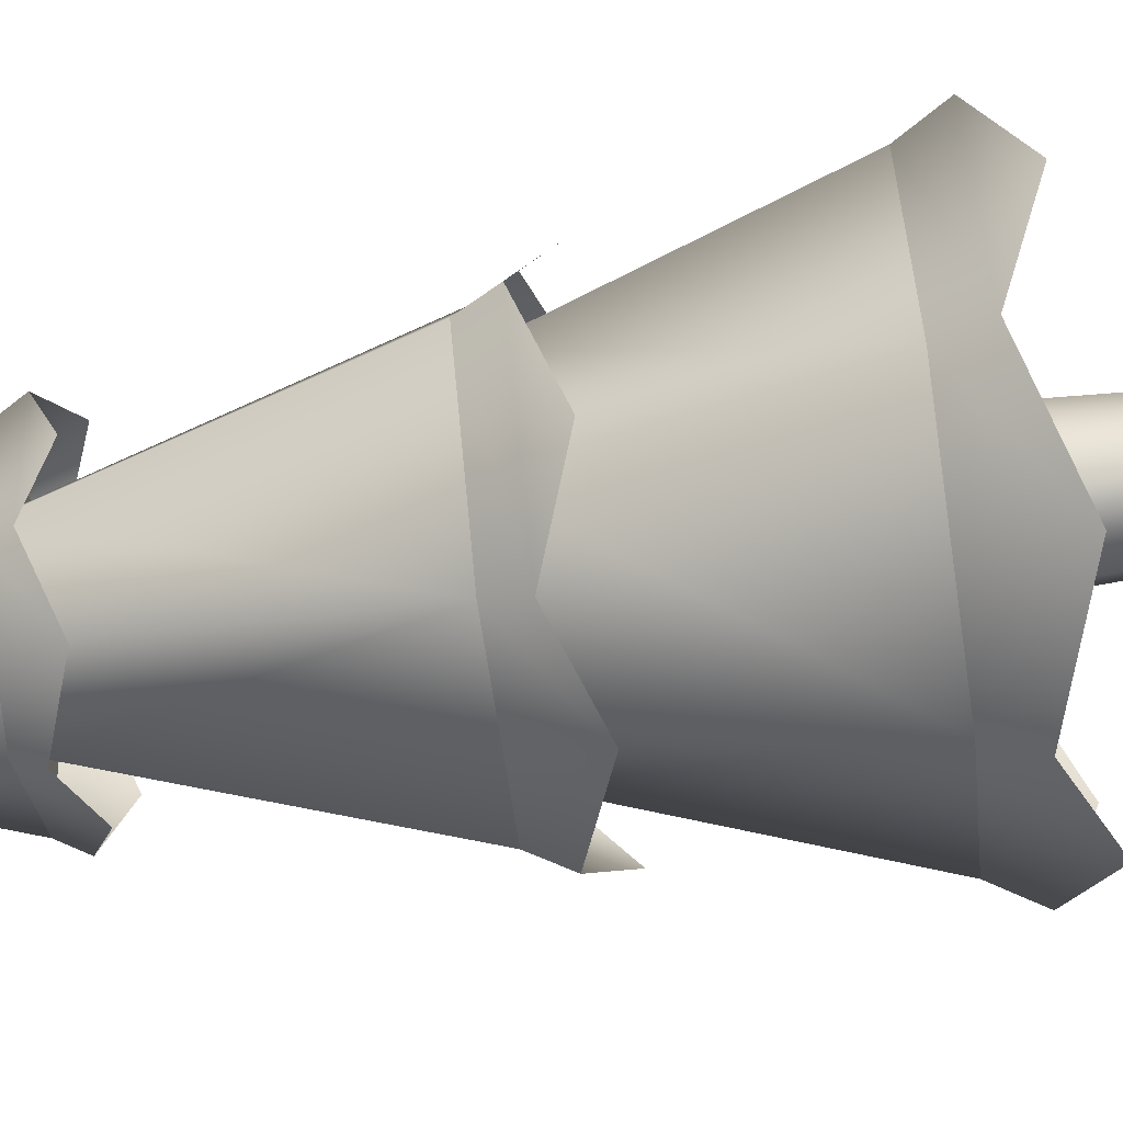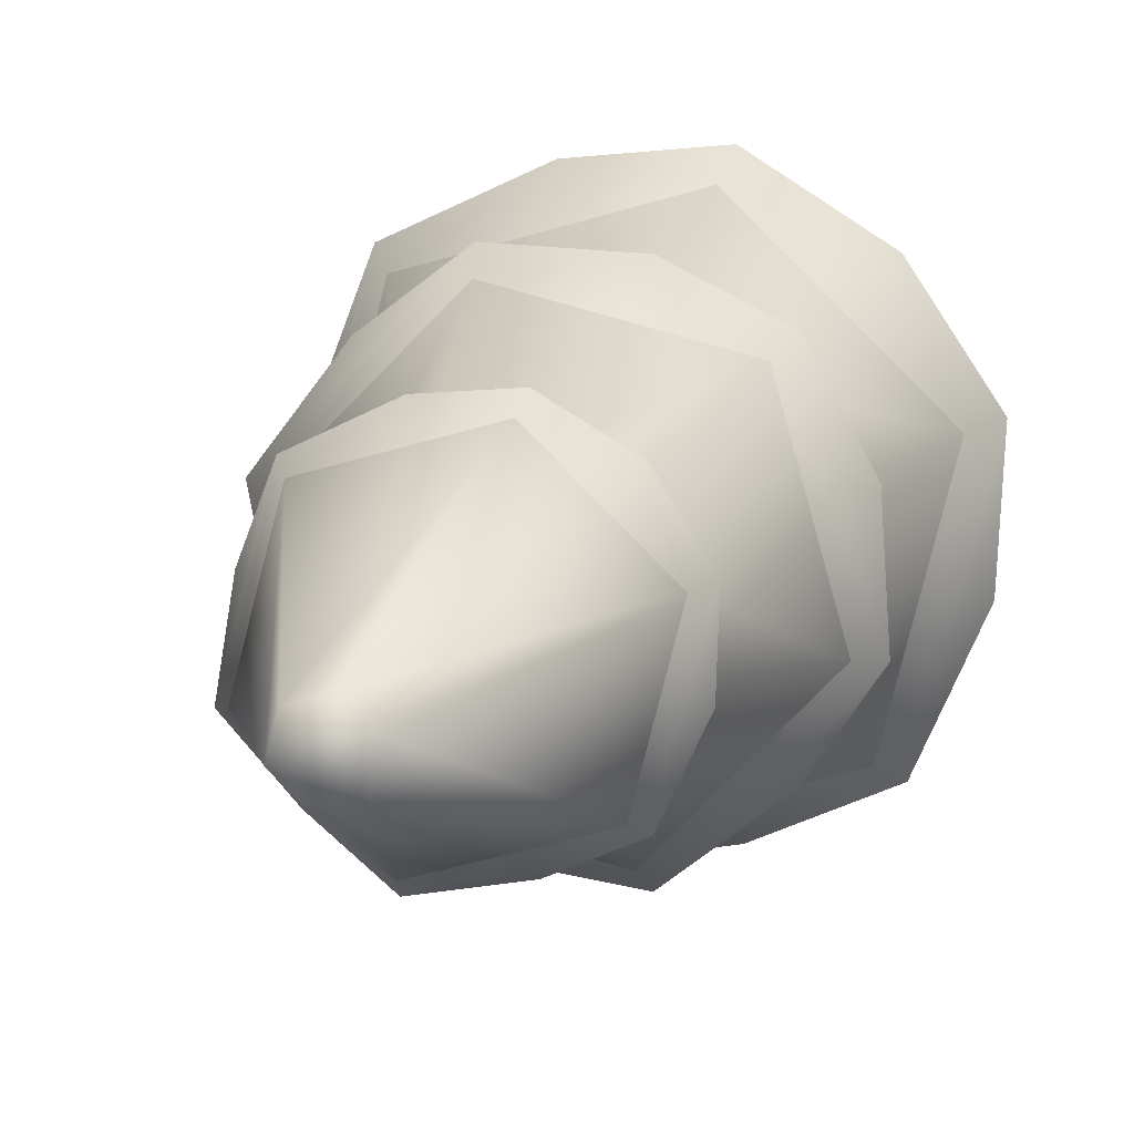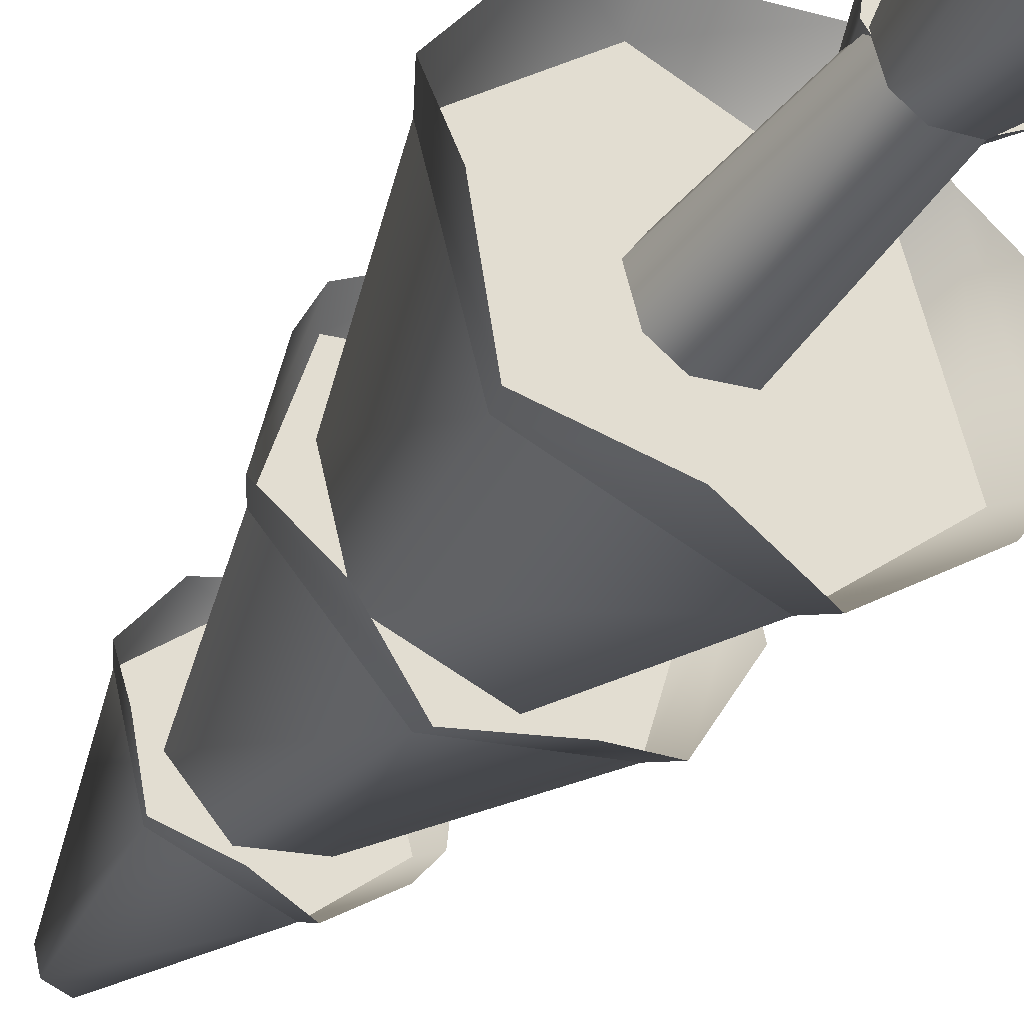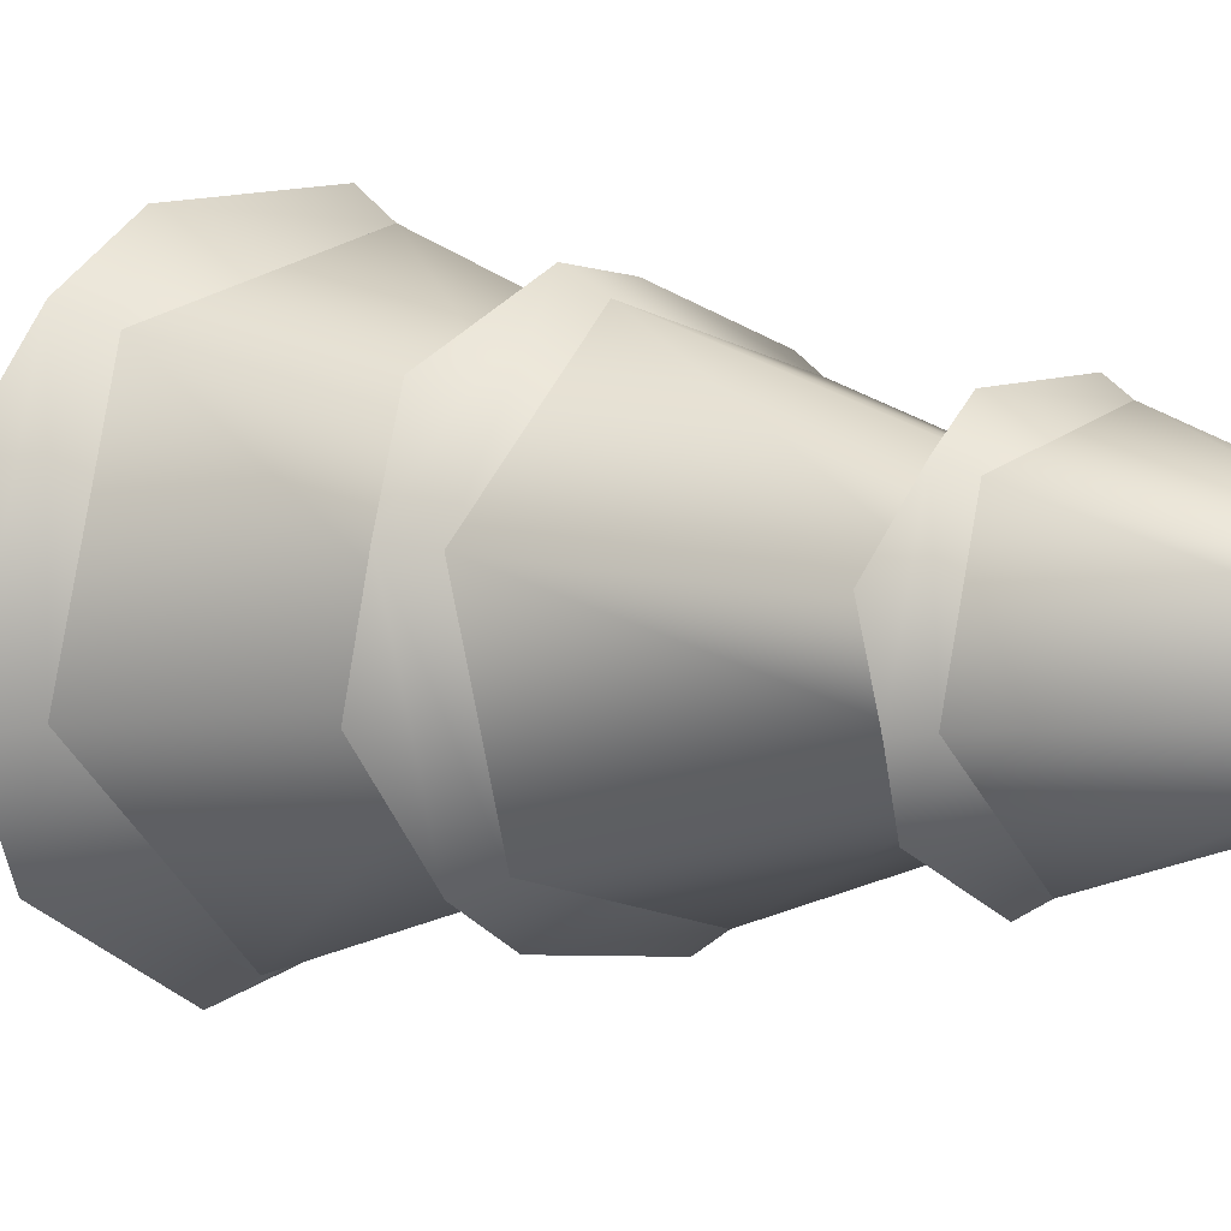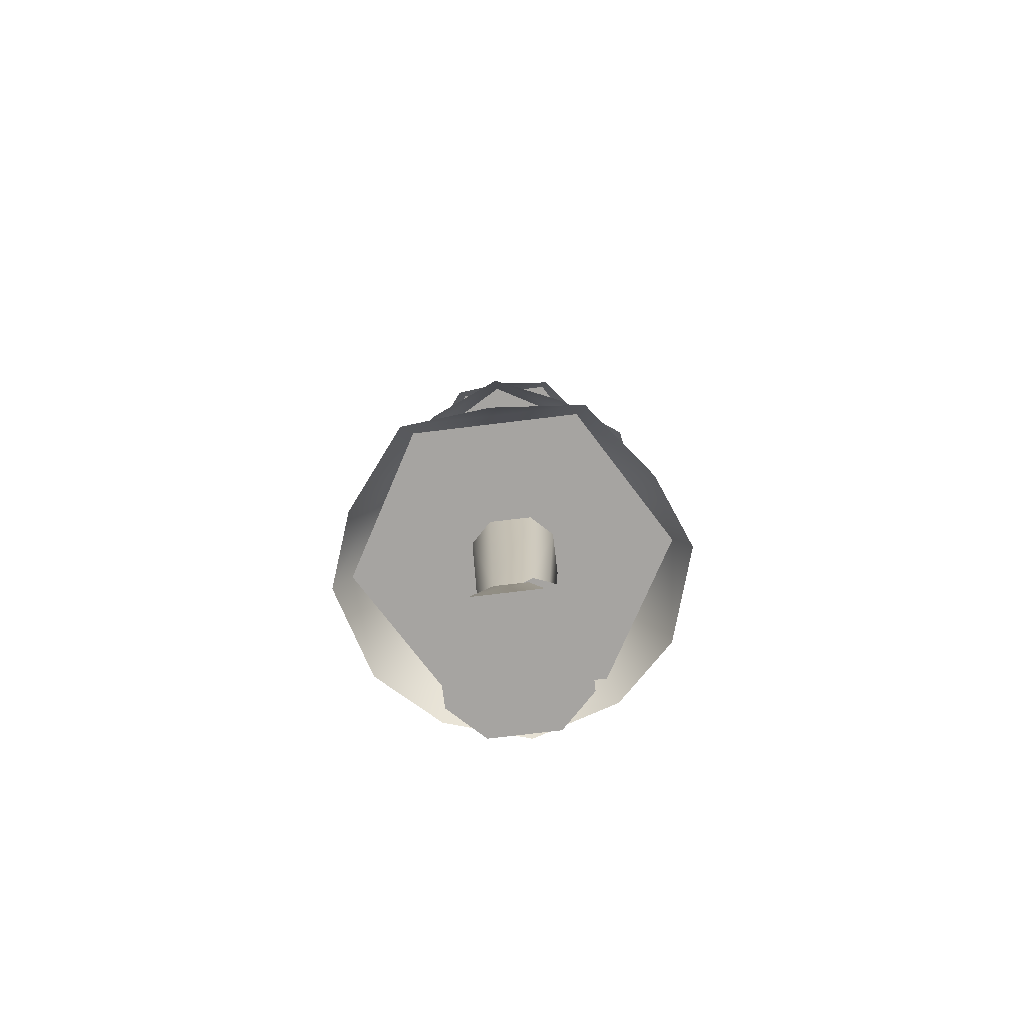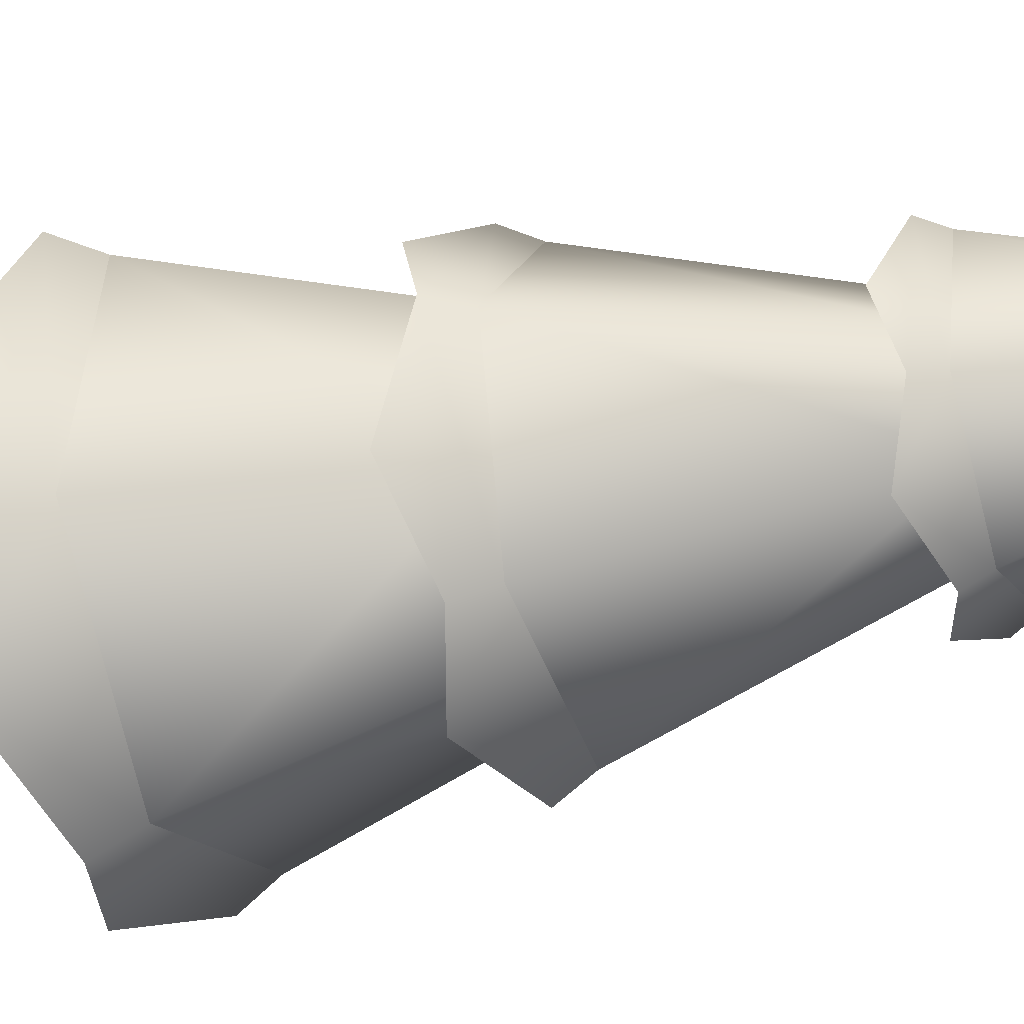
<metadata>
{"format":"obj","ext":"obj","renderer":"f3d","projection":"perspective","resolution":1024,"background":"white","views":[{"elev":-69.3,"azim":-82.3,"up":"+Z"},{"elev":7.9,"azim":-169.7,"up":"+Z"},{"elev":-39.9,"azim":-32.3,"up":"+Z"},{"elev":4.2,"azim":132.8,"up":"+Z"},{"elev":-73.5,"azim":-97.5,"up":"+Y"},{"elev":-30.3,"azim":110.1,"up":"+Z"}]}
</metadata>
<code>
o tree.068
v 0.5819 -0.2823 4.364
v 0.7577 -0.2823 4.41
v 0.5167 -0.2823 4.254
v 0.8683 -0.2823 4.345
v 0.5621 -0.2823 4.078
v 0.9137 -0.2823 4.169
v 0.6727 -0.2823 4.013
v 0.8485 -0.2823 4.058
v 0.7364 0.0464 4.311
v 0.6485 0.0464 4.288
v 0.6159 0.0464 4.233
v 0.7917 0.0464 4.278
v 0.8144 0.0464 4.19
v 0.7818 0.0464 4.135
v 0.6939 0.0464 4.112
v 0.6386 0.0464 4.145
v 0.7985 0.5395 4.116
v 0.6886 0.5395 4.087
v 0.6195 0.5395 4.128
v 0.7417 0.5395 4.335
v 0.6319 0.5395 4.307
v 0.8392 0.5395 4.185
v 0.8109 0.5395 4.295
v 0.5911 0.5395 4.238
v 0.7206 0.1638 4.368
v 0.6637 0.1638 4.325
v 0.7912 0.1638 4.358
v 0.834 0.1638 4.301
v 0.6538 0.1638 4.254
v 0.8241 0.1638 4.23
v 0.6966 0.1638 4.197
v 0.7672 0.1638 4.188
v 0.7074 0.04448 4.419
v 0.8179 0.04448 4.403
v 0.6183 0.04448 4.352
v 0.6027 0.04448 4.241
v 0.885 0.04448 4.314
v 0.6699 0.04448 4.152
v 0.8695 0.04448 4.204
v 0.7804 0.04448 4.136
v 0.2817 0.5395 4.324
v 0.3948 0.5395 3.886
v 0.4603 1.083 4.274
v 0.5271 1.083 4.016
v 1.04 0.5395 4.52
v 0.6043 0.5395 4.641
v 0.9077 1.083 4.39
v 0.6507 1.083 4.461
v 1.153 0.5395 4.082
v 0.9744 1.083 4.131
v 0.7841 1.083 3.945
v 0.8305 0.5395 3.765
v 0.6522 1.667 4.455
v 0.4662 1.667 4.273
v 0.7024 2.279 4.261
v 0.6596 2.279 4.219
v 0.7324 2.279 4.145
v 0.6746 2.279 4.161
v 0.7826 1.667 3.95
v 0.5314 1.667 4.02
v 0.9686 1.667 4.133
v 0.9034 1.667 4.386
v 0.7751 2.279 4.187
v 0.7601 2.279 4.245
v 0.8157 1.083 4.557
v 0.4598 1.083 4.465
v 0.7624 1.667 4.365
v 0.5994 1.667 4.323
v 1.073 1.083 4.295
v 0.8805 1.667 4.245
v 0.3615 1.083 4.111
v 0.5543 1.667 4.161
v 0.6191 1.083 3.849
v 0.6723 1.667 4.041
v 0.975 1.083 3.941
v 0.8354 1.667 4.083
v 0.2549 0.37 4.083
v 0.3593 0.4547 3.851
v 0.2338 0.4547 4.337
v 1.201 0.4547 4.069
v 1.052 0.37 3.862
v 0.8429 0.4547 3.717
v 0.5896 0.37 3.743
v 0.5918 0.4547 4.689
v 0.3826 0.37 4.544
v 1.18 0.37 4.322
v 1.075 0.4547 4.555
v 0.8452 0.37 4.663
v 1.092 0.9452 4.099
v 1.112 1.014 4.305
v 1.003 1.014 3.912
v 0.8265 1.014 4.596
v 0.6202 0.9452 4.579
v 0.4315 1.014 4.494
v 0.4403 0.9452 3.931
v 0.6082 1.014 3.81
v 0.3223 1.014 4.101
v 0.8145 0.9452 3.827
v 0.3432 0.9452 4.307
v 0.9945 0.9452 4.475
v 0.9962 1.618 4.125
v 0.9104 1.569 4.006
v 0.7898 1.618 3.923
v 0.6437 1.569 3.937
v 0.5109 1.618 4
v 0.9238 1.618 4.406
v 0.7911 1.569 4.468
v 0.645 1.618 4.483
v 0.4507 1.569 4.134
v 0.4385 1.618 4.28
v 0.9841 1.569 4.272
v 0.5244 1.569 4.399
f 3 2 1
f 2 3 4
f 4 3 5
f 4 5 6
f 6 5 7
f 6 7 8
f 9 1 2
f 1 9 10
f 11 1 10
f 1 11 3
f 12 2 4
f 2 12 9
f 13 4 6
f 4 13 12
f 7 14 8
f 14 7 15
f 11 5 3
f 5 11 16
f 8 13 6
f 13 8 14
f 7 16 15
f 16 7 5
f 14 18 17
f 18 14 15
f 16 18 15
f 18 16 19
f 21 9 20
f 9 21 10
f 22 12 13
f 12 22 23
f 21 11 10
f 11 21 24
f 13 17 22
f 17 13 14
f 20 12 23
f 12 20 9
f 24 16 11
f 16 24 19
f 27 26 25
f 26 27 28
f 26 28 29
f 29 28 30
f 29 30 31
f 31 30 32
f 35 34 33
f 34 35 36
f 34 36 37
f 37 36 38
f 37 38 39
f 39 38 40
f 27 33 34
f 33 27 25
f 29 38 36
f 38 29 31
f 40 31 32
f 31 40 38
f 28 34 37
f 34 28 27
f 26 36 35
f 36 26 29
f 30 37 39
f 37 30 28
f 26 33 25
f 33 26 35
f 40 30 39
f 30 40 32
f 43 42 41
f 42 43 44
f 47 46 45
f 46 47 48
f 50 45 49
f 45 50 47
f 48 41 46
f 41 48 43
f 52 44 51
f 44 52 42
f 52 50 49
f 50 52 51
f 41 45 46
f 45 41 42
f 45 42 49
f 49 42 52
f 55 54 53
f 54 55 56
f 59 58 57
f 58 59 60
f 63 62 61
f 62 63 64
f 64 53 62
f 53 64 55
f 64 56 55
f 56 64 58
f 58 64 63
f 58 63 57
f 59 63 61
f 63 59 57
f 54 62 53
f 62 54 60
f 62 60 61
f 61 60 59
f 56 60 54
f 60 56 58
f 67 66 65
f 66 67 68
f 70 65 69
f 65 70 67
f 68 71 66
f 71 68 72
f 72 73 71
f 73 72 74
f 71 65 66
f 65 71 69
f 69 71 73
f 69 73 75
f 76 69 75
f 69 76 70
f 73 76 75
f 76 73 74
f 79 78 77
f 78 79 41
f 78 41 42
f 77 78 79
f 41 79 78
f 42 41 78
f 81 49 80
f 49 81 52
f 52 81 82
f 80 49 81
f 52 81 49
f 82 81 52
f 82 42 52
f 42 82 83
f 42 83 78
f 52 42 82
f 83 82 42
f 78 83 42
f 46 85 84
f 85 46 41
f 85 41 79
f 84 85 46
f 41 46 85
f 79 41 85
f 80 87 86
f 87 80 49
f 87 49 45
f 86 87 80
f 49 80 87
f 45 49 87
f 45 88 87
f 88 45 46
f 88 46 84
f 87 88 45
f 46 45 88
f 84 46 88
f 91 90 89
f 90 91 75
f 90 75 69
f 89 90 91
f 75 91 90
f 69 75 90
f 65 93 92
f 93 65 66
f 93 66 94
f 92 93 65
f 66 65 93
f 94 66 93
f 97 96 95
f 96 97 71
f 96 71 73
f 95 96 97
f 71 97 96
f 73 71 96
f 98 75 91
f 75 98 73
f 73 98 96
f 91 75 98
f 73 98 75
f 96 98 73
f 94 97 99
f 97 94 66
f 97 66 71
f 99 97 94
f 66 94 97
f 71 66 97
f 90 92 100
f 92 90 69
f 92 69 65
f 100 92 90
f 69 90 92
f 65 69 92
f 102 61 101
f 61 102 59
f 59 102 103
f 101 61 102
f 59 102 61
f 103 102 59
f 103 60 59
f 60 103 104
f 60 104 105
f 59 60 103
f 104 103 60
f 105 104 60
f 62 107 106
f 107 62 53
f 107 53 108
f 106 107 62
f 53 62 107
f 108 53 107
f 110 105 109
f 105 110 54
f 105 54 60
f 109 105 110
f 54 110 105
f 60 54 105
f 101 106 111
f 106 101 61
f 106 61 62
f 111 106 101
f 61 101 106
f 62 61 106
f 53 112 108
f 112 53 54
f 112 54 110
f 108 112 53
f 54 53 112
f 110 54 112
f 3 2 1
f 2 3 4
f 4 3 5
f 4 5 6
f 6 5 7
f 6 7 8
f 9 1 2
f 1 9 10
f 11 1 10
f 1 11 3
f 12 2 4
f 2 12 9
f 13 4 6
f 4 13 12
f 7 14 8
f 14 7 15
f 11 5 3
f 5 11 16
f 8 13 6
f 13 8 14
f 7 16 15
f 16 7 5
f 14 18 17
f 18 14 15
f 16 18 15
f 18 16 19
f 21 9 20
f 9 21 10
f 22 12 13
f 12 22 23
f 21 11 10
f 11 21 24
f 13 17 22
f 17 13 14
f 20 12 23
f 12 20 9
f 24 16 11
f 16 24 19
f 27 26 25
f 26 27 28
f 26 28 29
f 29 28 30
f 29 30 31
f 31 30 32
f 35 34 33
f 34 35 36
f 34 36 37
f 37 36 38
f 37 38 39
f 39 38 40
f 27 33 34
f 33 27 25
f 29 38 36
f 38 29 31
f 40 31 32
f 31 40 38
f 28 34 37
f 34 28 27
f 26 36 35
f 36 26 29
f 30 37 39
f 37 30 28
f 26 33 25
f 33 26 35
f 40 30 39
f 30 40 32
f 43 42 41
f 42 43 44
f 47 46 45
f 46 47 48
f 50 45 49
f 45 50 47
f 48 41 46
f 41 48 43
f 52 44 51
f 44 52 42
f 52 50 49
f 50 52 51
f 41 45 46
f 45 41 42
f 45 42 49
f 49 42 52
f 55 54 53
f 54 55 56
f 59 58 57
f 58 59 60
f 63 62 61
f 62 63 64
f 64 53 62
f 53 64 55
f 64 56 55
f 56 64 58
f 58 64 63
f 58 63 57
f 59 63 61
f 63 59 57
f 54 62 53
f 62 54 60
f 62 60 61
f 61 60 59
f 56 60 54
f 60 56 58
f 67 66 65
f 66 67 68
f 70 65 69
f 65 70 67
f 68 71 66
f 71 68 72
f 72 73 71
f 73 72 74
f 71 65 66
f 65 71 69
f 69 71 73
f 69 73 75
f 76 69 75
f 69 76 70
f 73 76 75
f 76 73 74
f 79 78 77
f 78 79 41
f 78 41 42
f 77 78 79
f 41 79 78
f 42 41 78
f 81 49 80
f 49 81 52
f 52 81 82
f 80 49 81
f 52 81 49
f 82 81 52
f 82 42 52
f 42 82 83
f 42 83 78
f 52 42 82
f 83 82 42
f 78 83 42
f 46 85 84
f 85 46 41
f 85 41 79
f 84 85 46
f 41 46 85
f 79 41 85
f 80 87 86
f 87 80 49
f 87 49 45
f 86 87 80
f 49 80 87
f 45 49 87
f 45 88 87
f 88 45 46
f 88 46 84
f 87 88 45
f 46 45 88
f 84 46 88
f 91 90 89
f 90 91 75
f 90 75 69
f 89 90 91
f 75 91 90
f 69 75 90
f 65 93 92
f 93 65 66
f 93 66 94
f 92 93 65
f 66 65 93
f 94 66 93
f 97 96 95
f 96 97 71
f 96 71 73
f 95 96 97
f 71 97 96
f 73 71 96
f 98 75 91
f 75 98 73
f 73 98 96
f 91 75 98
f 73 98 75
f 96 98 73
f 94 97 99
f 97 94 66
f 97 66 71
f 99 97 94
f 66 94 97
f 71 66 97
f 90 92 100
f 92 90 69
f 92 69 65
f 100 92 90
f 69 90 92
f 65 69 92
f 102 61 101
f 61 102 59
f 59 102 103
f 101 61 102
f 59 102 61
f 103 102 59
f 103 60 59
f 60 103 104
f 60 104 105
f 59 60 103
f 104 103 60
f 105 104 60
f 62 107 106
f 107 62 53
f 107 53 108
f 106 107 62
f 53 62 107
f 108 53 107
f 110 105 109
f 105 110 54
f 105 54 60
f 109 105 110
f 54 110 105
f 60 54 105
f 101 106 111
f 106 101 61
f 106 61 62
f 111 106 101
f 61 101 106
f 62 61 106
f 53 112 108
f 112 53 54
f 112 54 110
f 108 112 53
f 54 53 112
f 110 54 112

</code>
